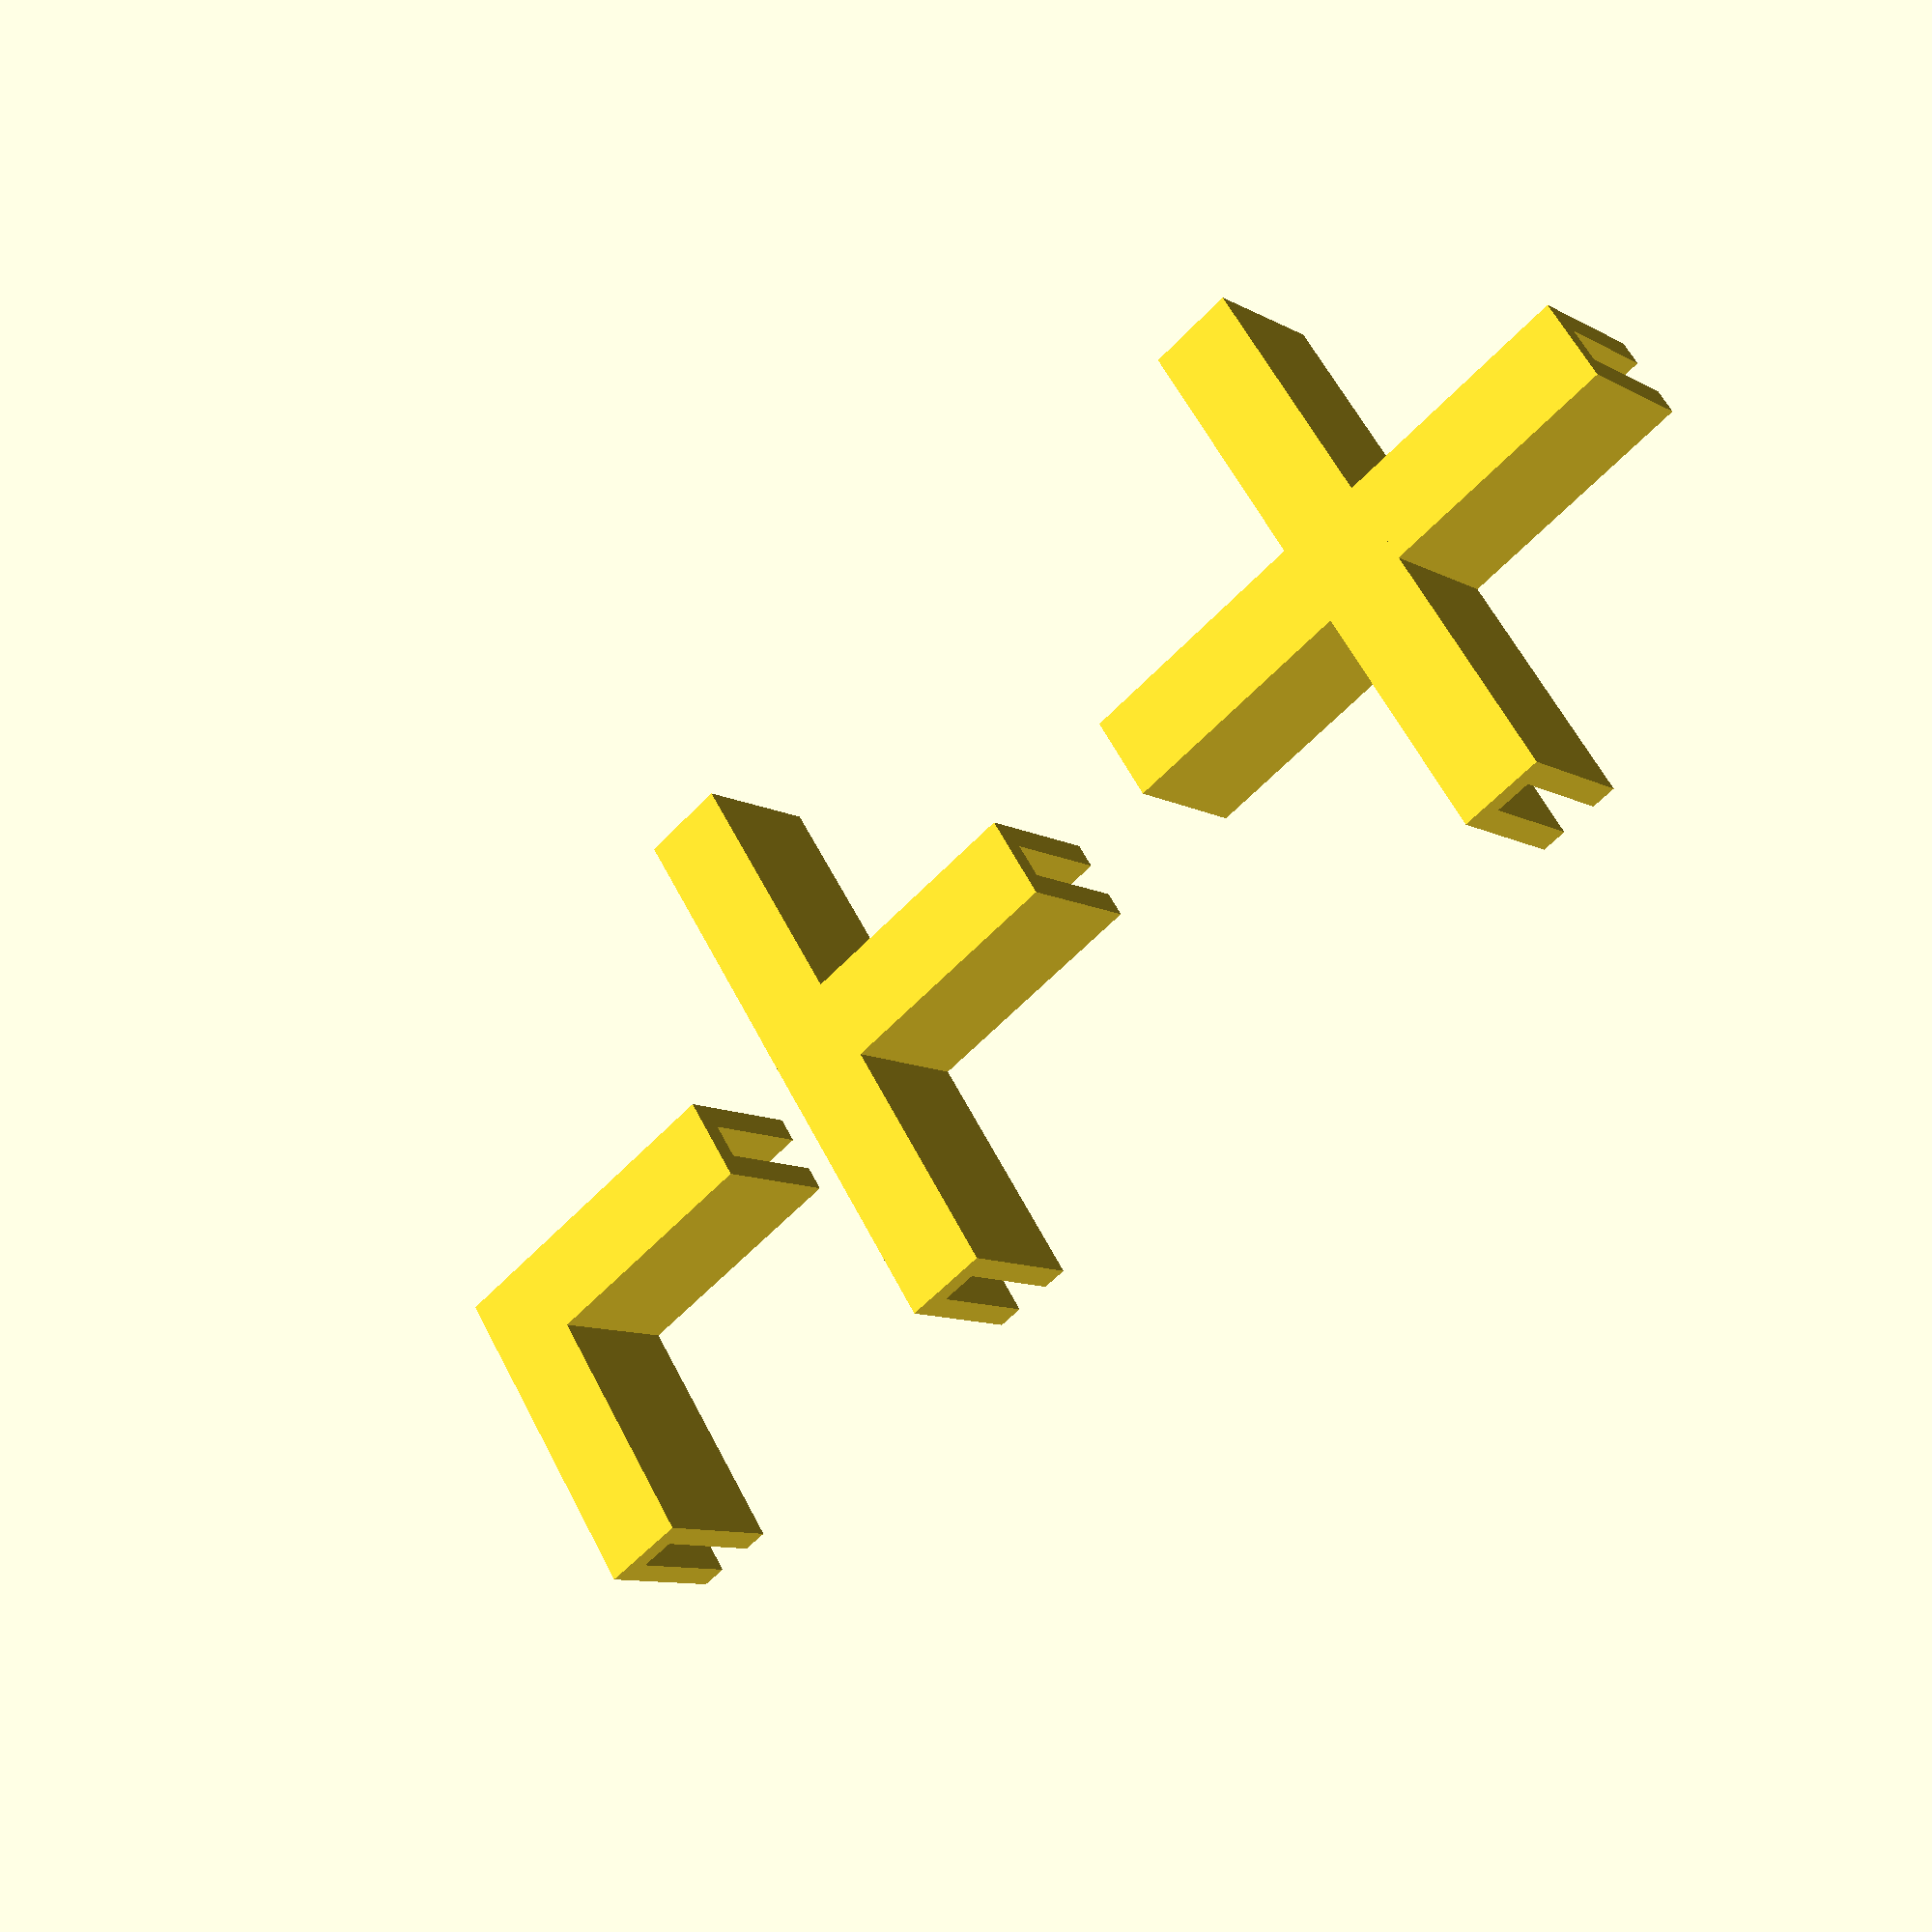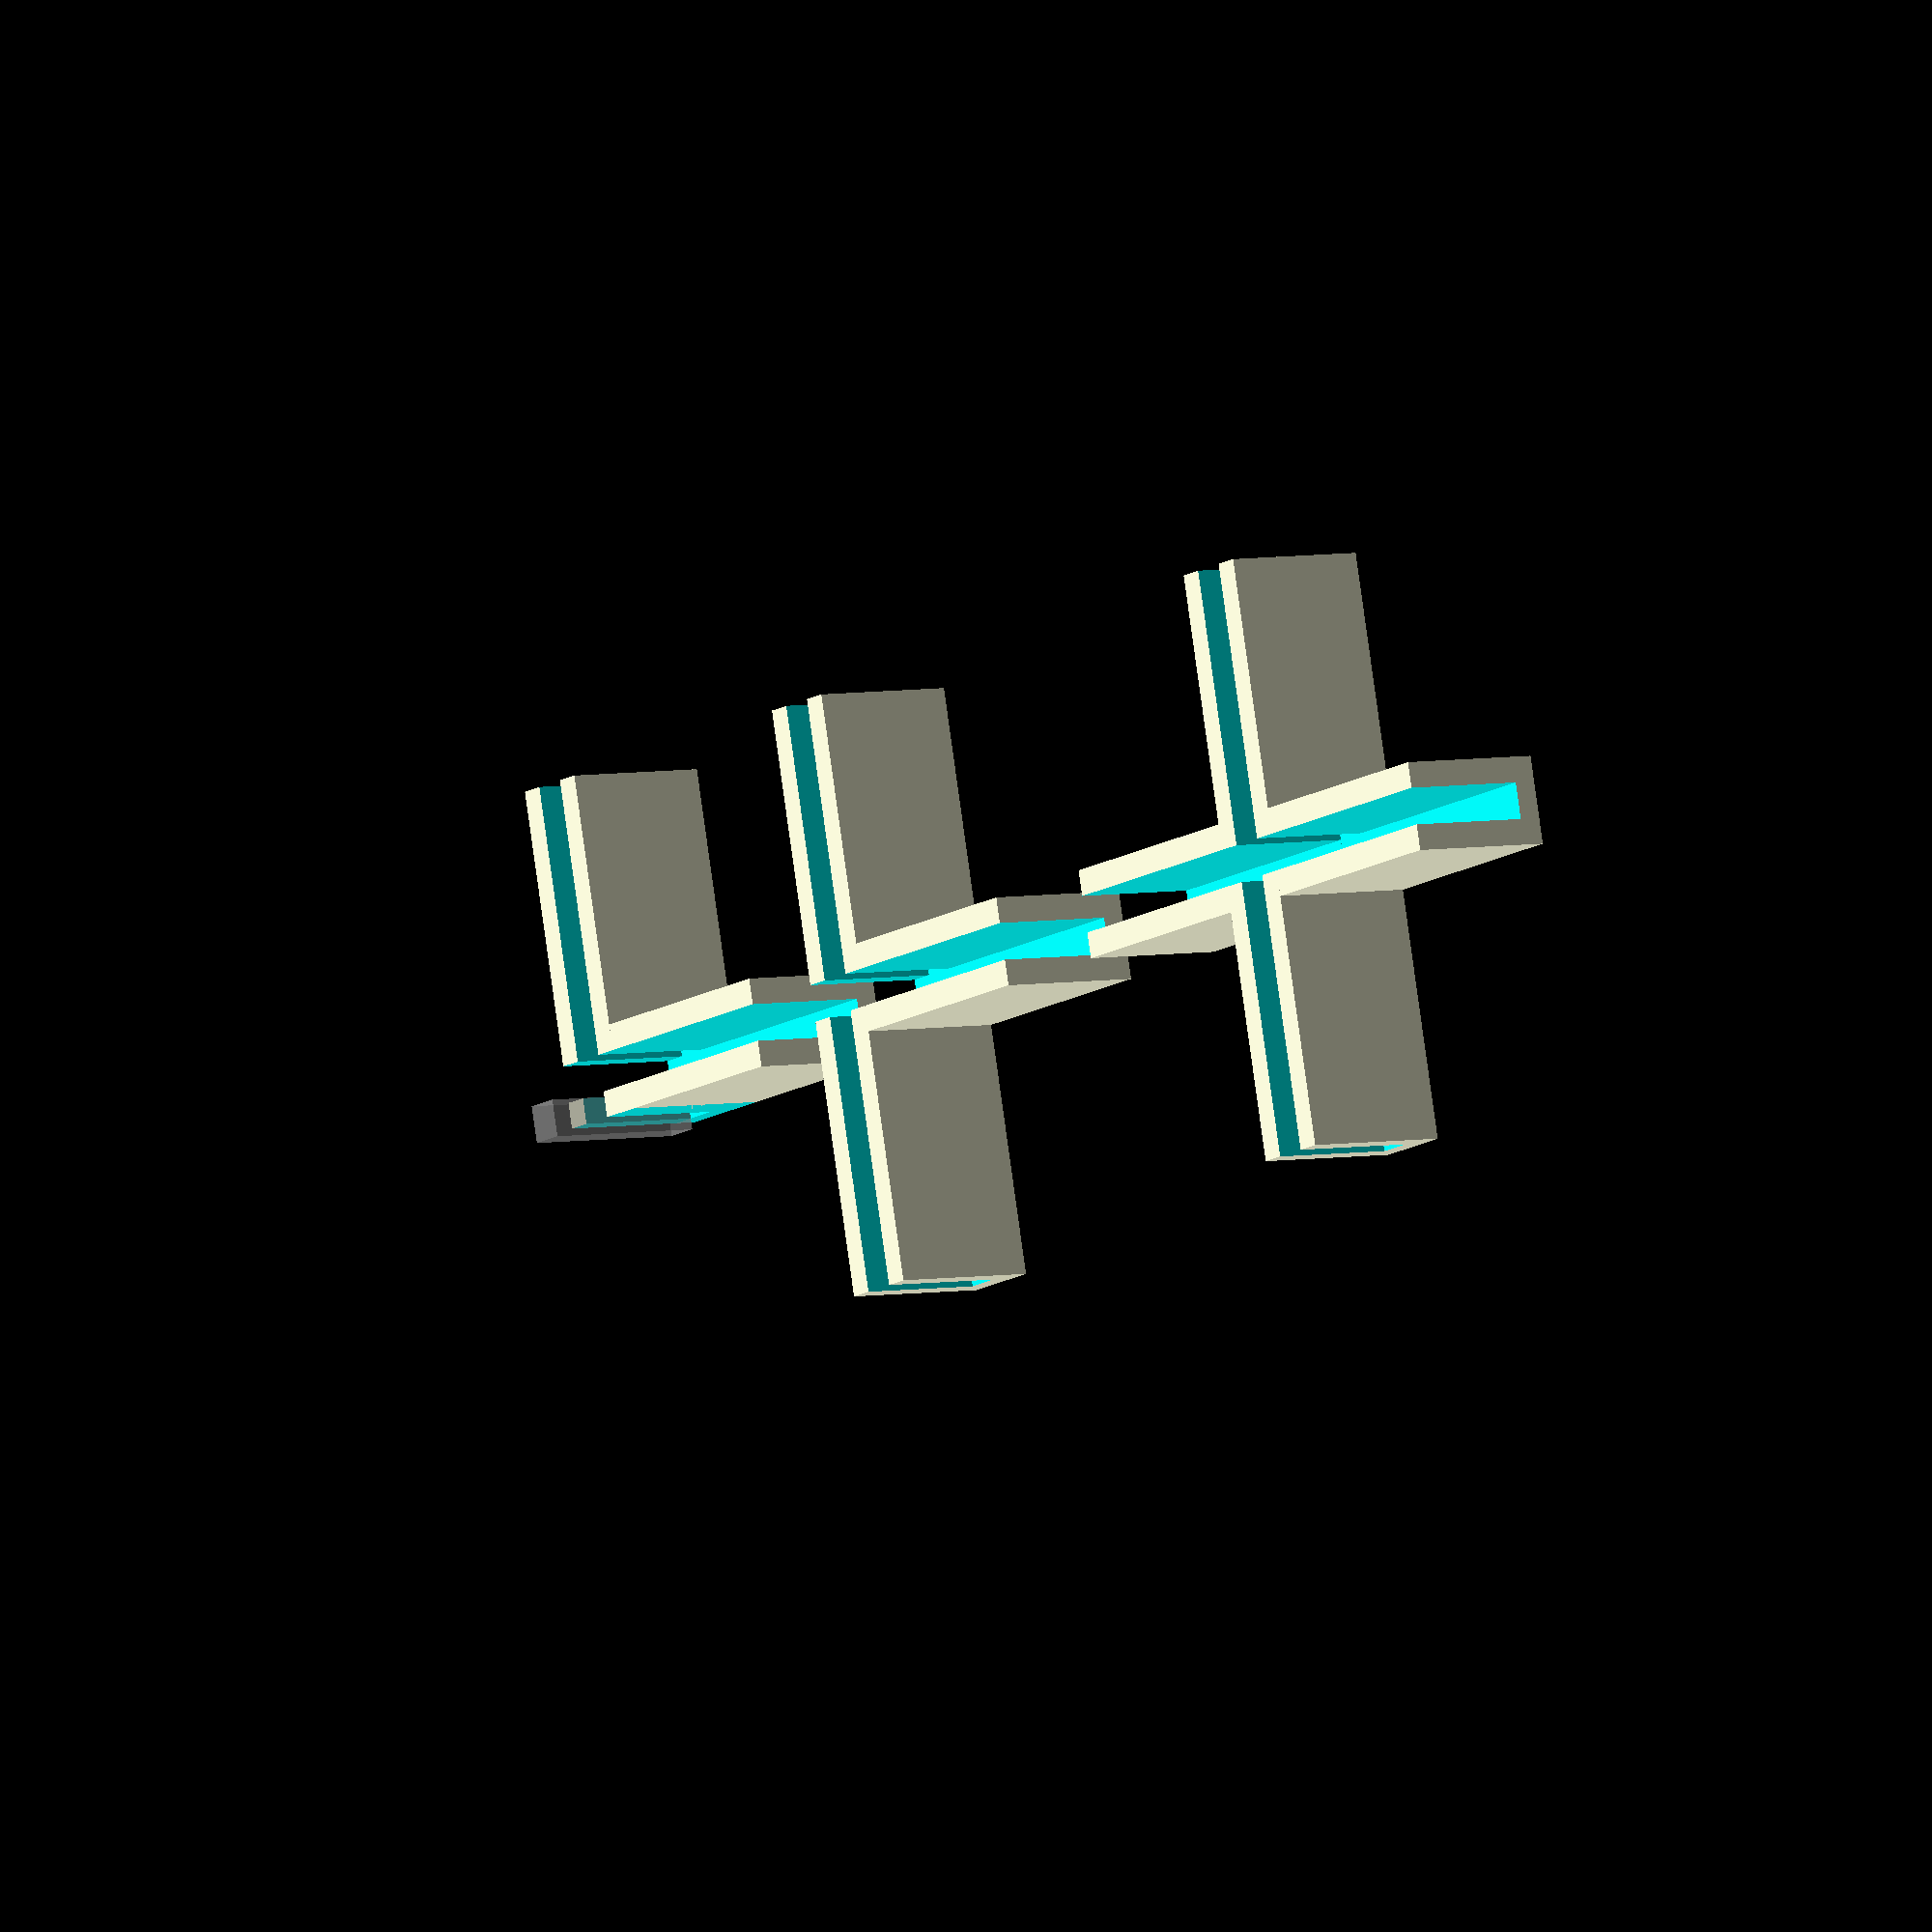
<openscad>
wall_thickness = 1.5; // of walls
wood_thickness = 2;
smidge = .01;
spacing = 50;

length = 40;
width = 6;
height = 10;

gap_length = length + wall_thickness;
gap_width = wood_thickness + 0.5;
gap_height = height;

module gap(rotation) {
  rotate(rotation) {
    translate([0, 0, wall_thickness]) {
      cube([gap_length, gap_width, gap_height], center = true);
    }
  }
}

module segment(rotation) {
  rotate(rotation) {
    cube([length, width, height], center = true);
    }
  }

module gaps() {
  union() {
    gap(0);
    gap(90);
    }
  }

module segments() {
  union() {
    segment(0);
    segment(90);
    }
  }

module x_bracket() {
  difference() {
    segments();
    gaps();
    }
  }

module t_bracket() {
  difference() {
    x_bracket();
    translate([width/2 + smidge, -width, -height]) {
      cube([length, length, length]);
      }
    }
  }

module corner() {
  translate([gap_width/2 - smidge, gap_width/2 - smidge, -(height/2 - wall_thickness)]) {
    cube([wall_thickness + 1, wall_thickness + 1, height + 1]);
    }
  }

module l_bracket() {
  difference() {
    t_bracket(); 
    union() {
      translate([-width/2 - wall_thickness - smidge, width/2, - height + wall_thickness]) {
        cube([length, length, length]);
      }    
      %corner();
      }
    }
  }

x_bracket();

translate([50, 0, 0]) {
  t_bracket();
  }

translate([80, 0, 0]) {
  l_bracket();
  }

</openscad>
<views>
elev=9.5 azim=33.7 roll=215.2 proj=p view=wireframe
elev=355.7 azim=166.0 roll=55.3 proj=o view=wireframe
</views>
